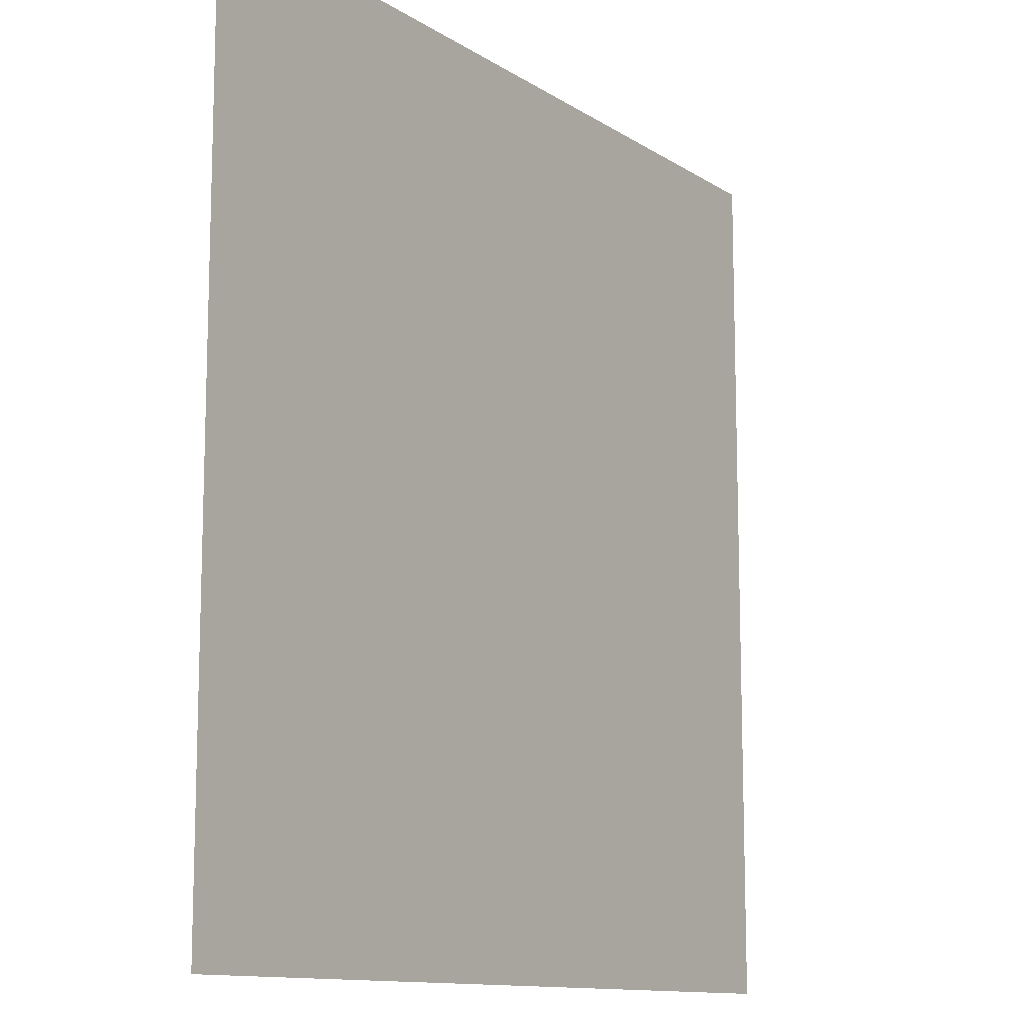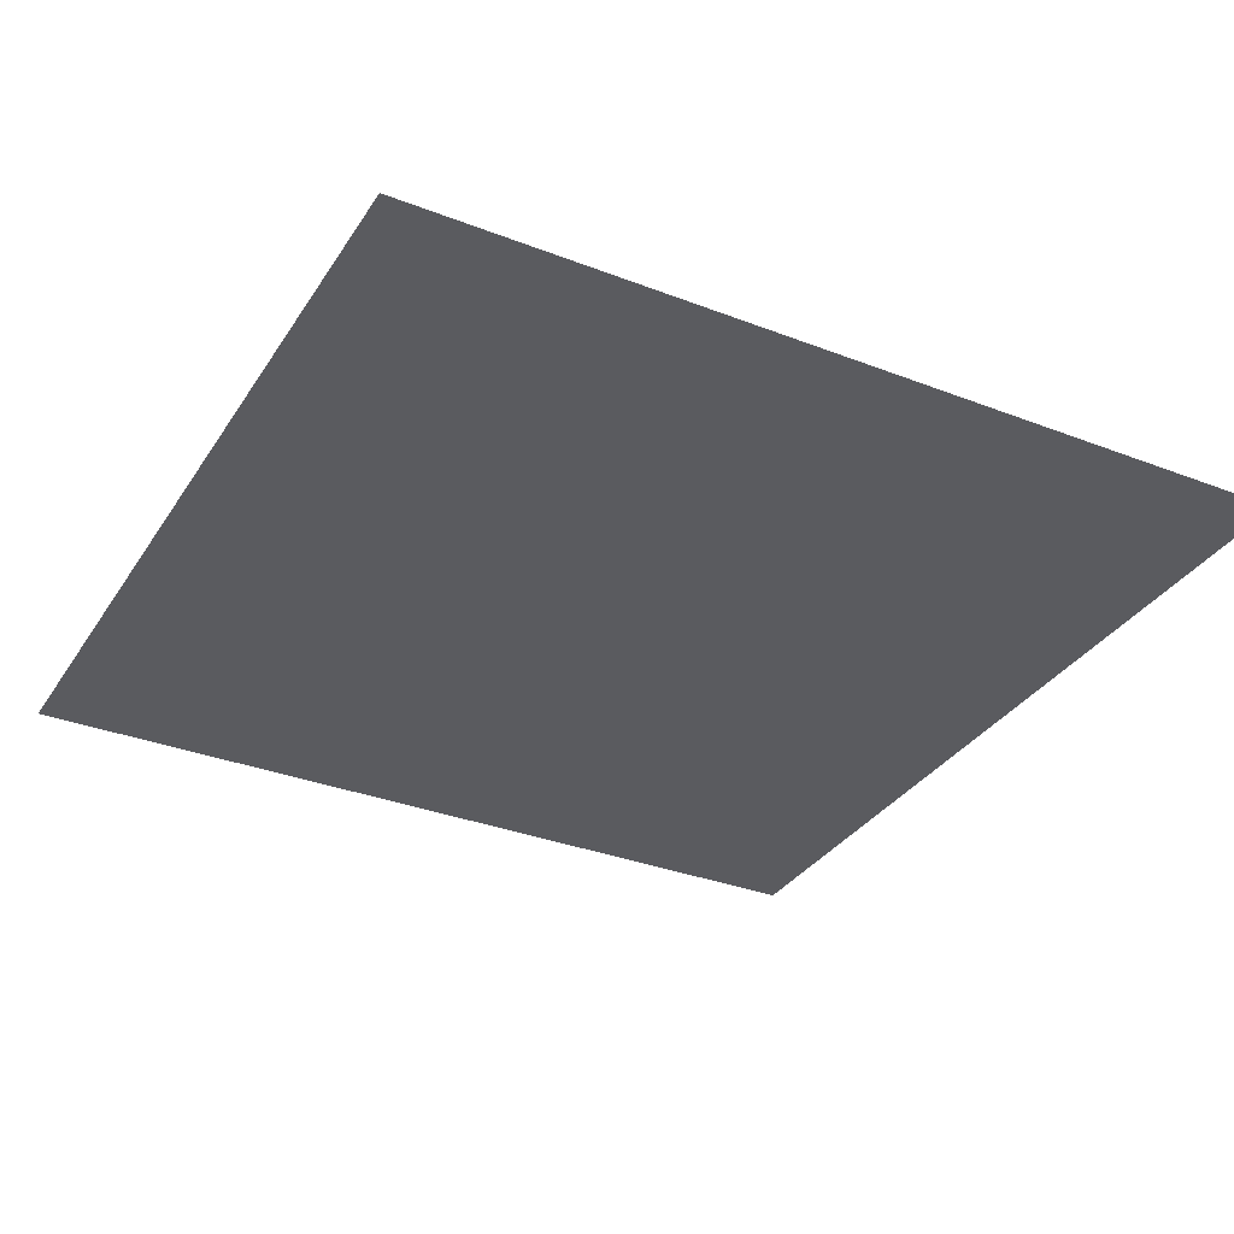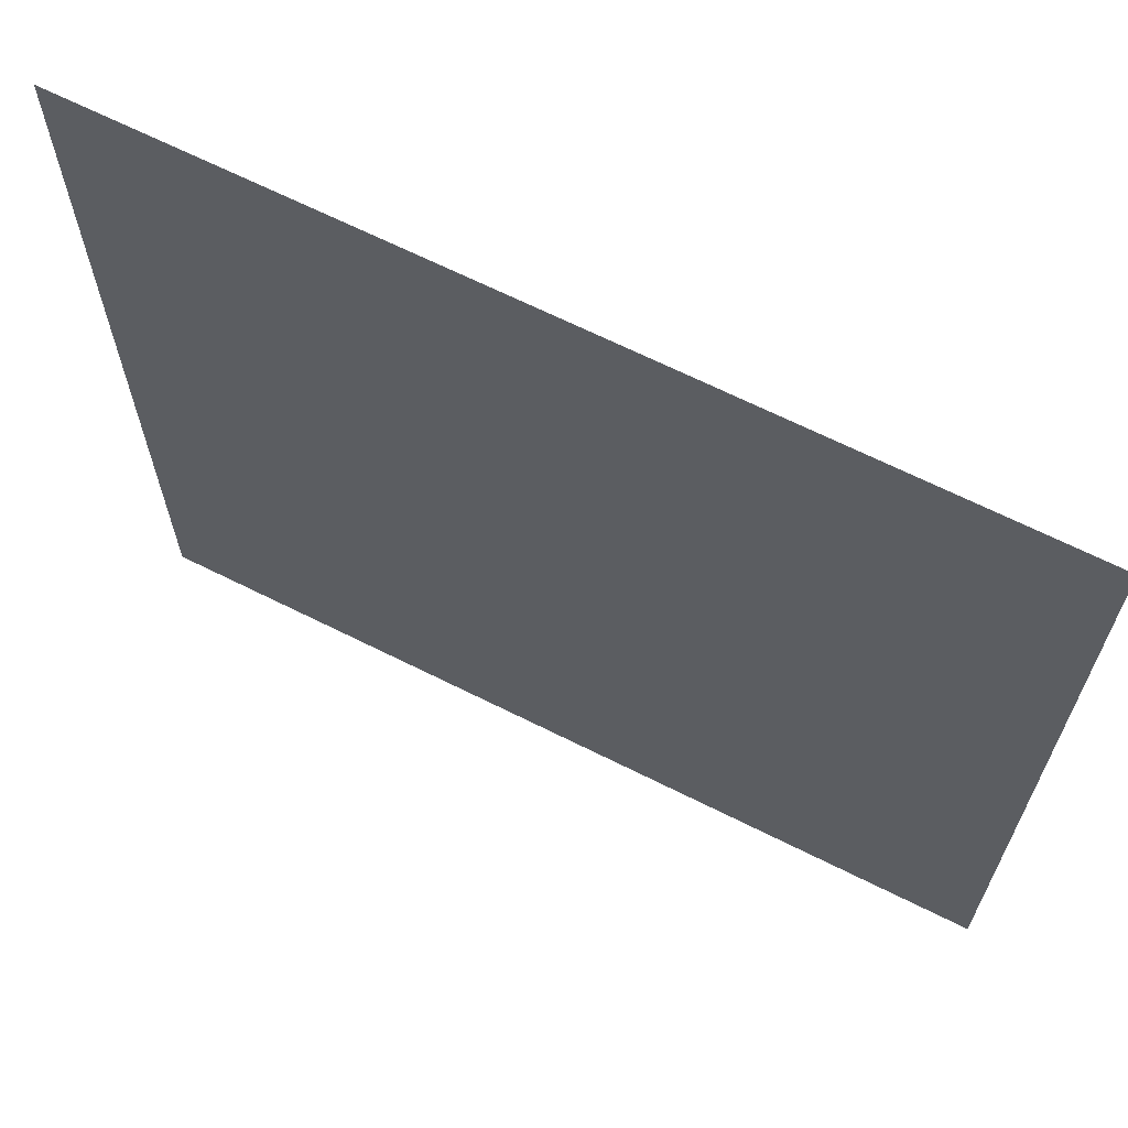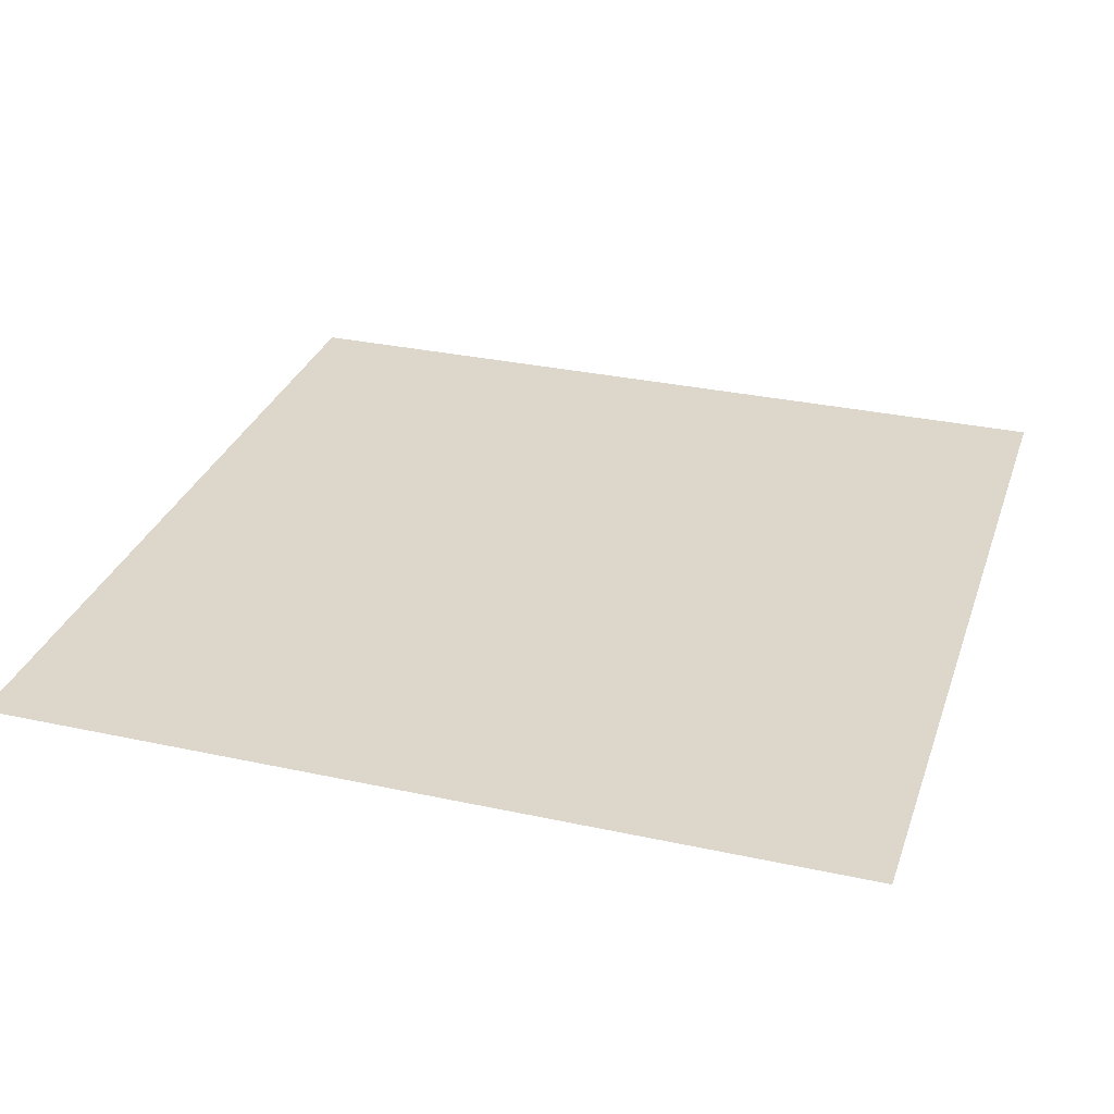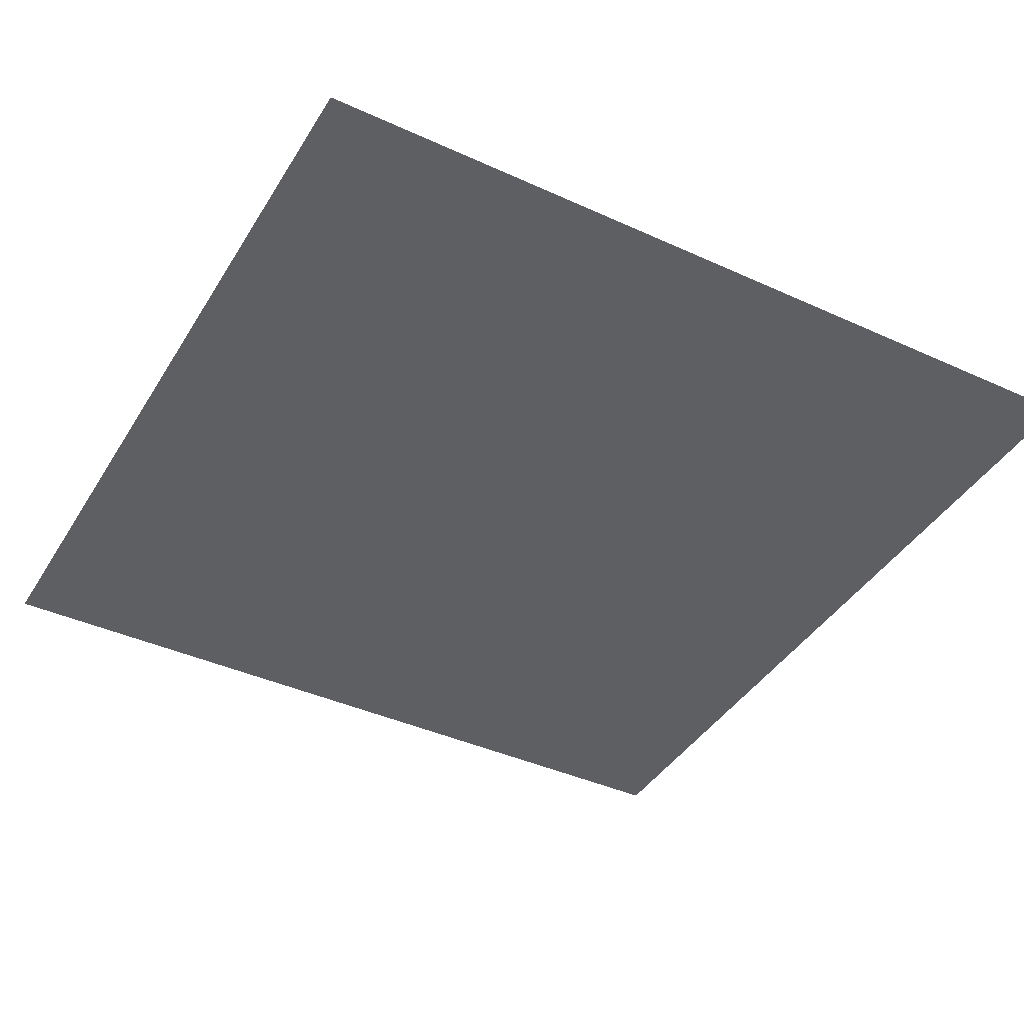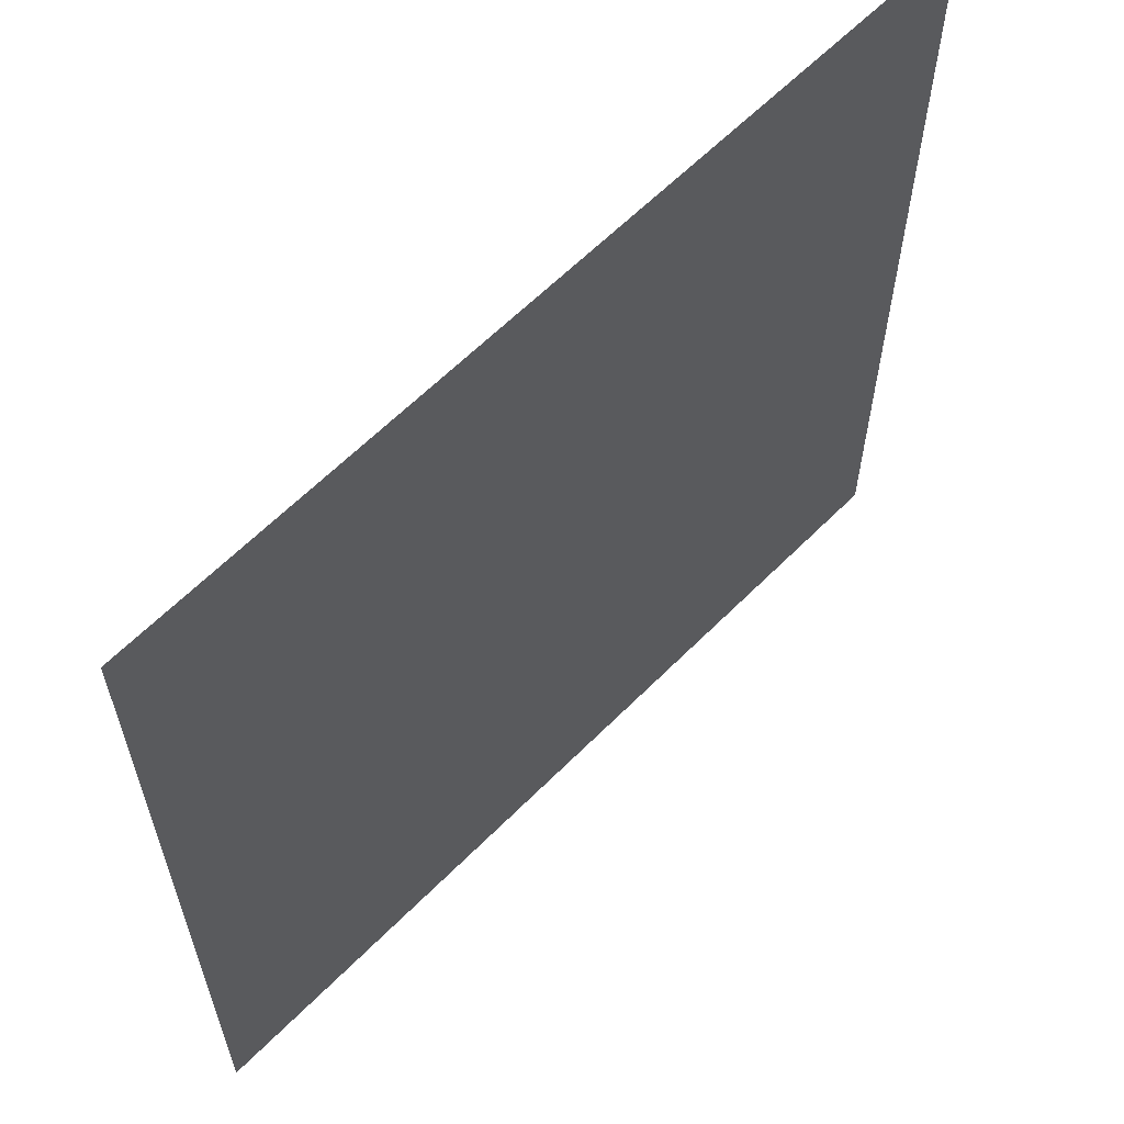
<metadata>
{"format":"obj","ext":"obj","renderer":"f3d","projection":"perspective","resolution":1024,"background":"white","views":[{"elev":-11.9,"azim":124.1,"up":"+Z"},{"elev":-33.1,"azim":62.0,"up":"+Y"},{"elev":66.7,"azim":-153.3,"up":"+Z"},{"elev":30.7,"azim":-162.6,"up":"+Y"},{"elev":-41.0,"azim":61.0,"up":"+Y"},{"elev":62.0,"azim":134.5,"up":"+Z"}]}
</metadata>
<code>
o Plane.006
v -1 -2e-06 1
v 1 -2e-06 1
v 1 2e-06 -1
v -1 2e-06 -1
f 1 2 3 4

</code>
